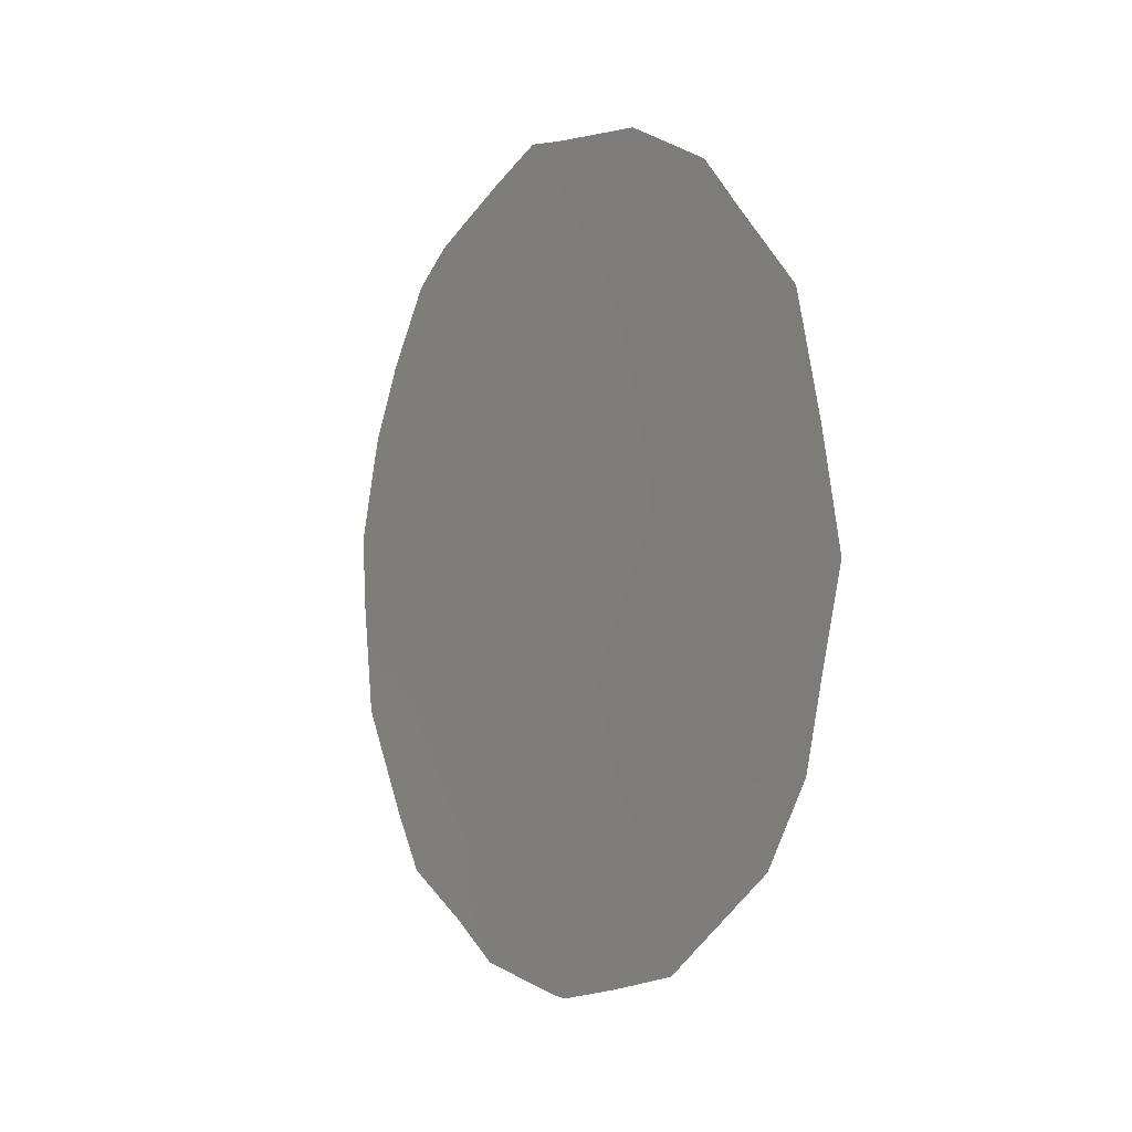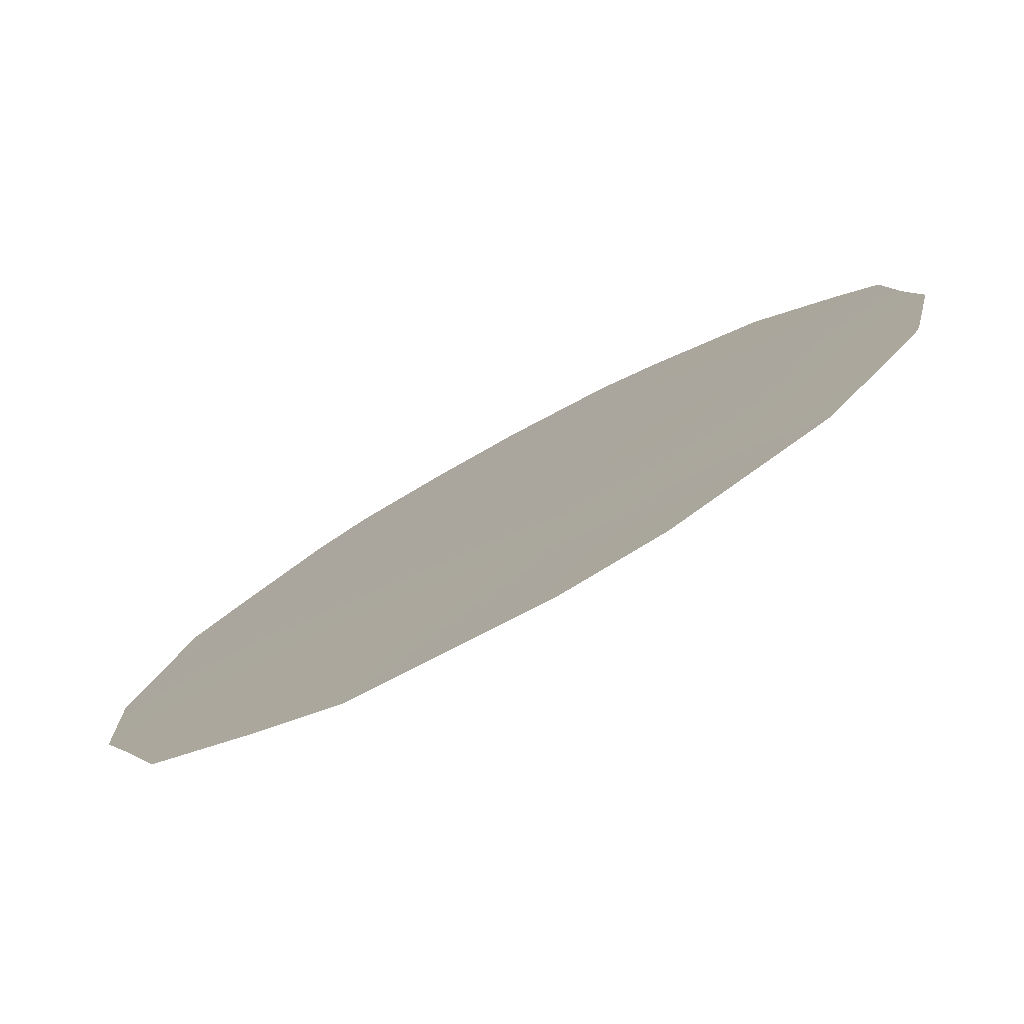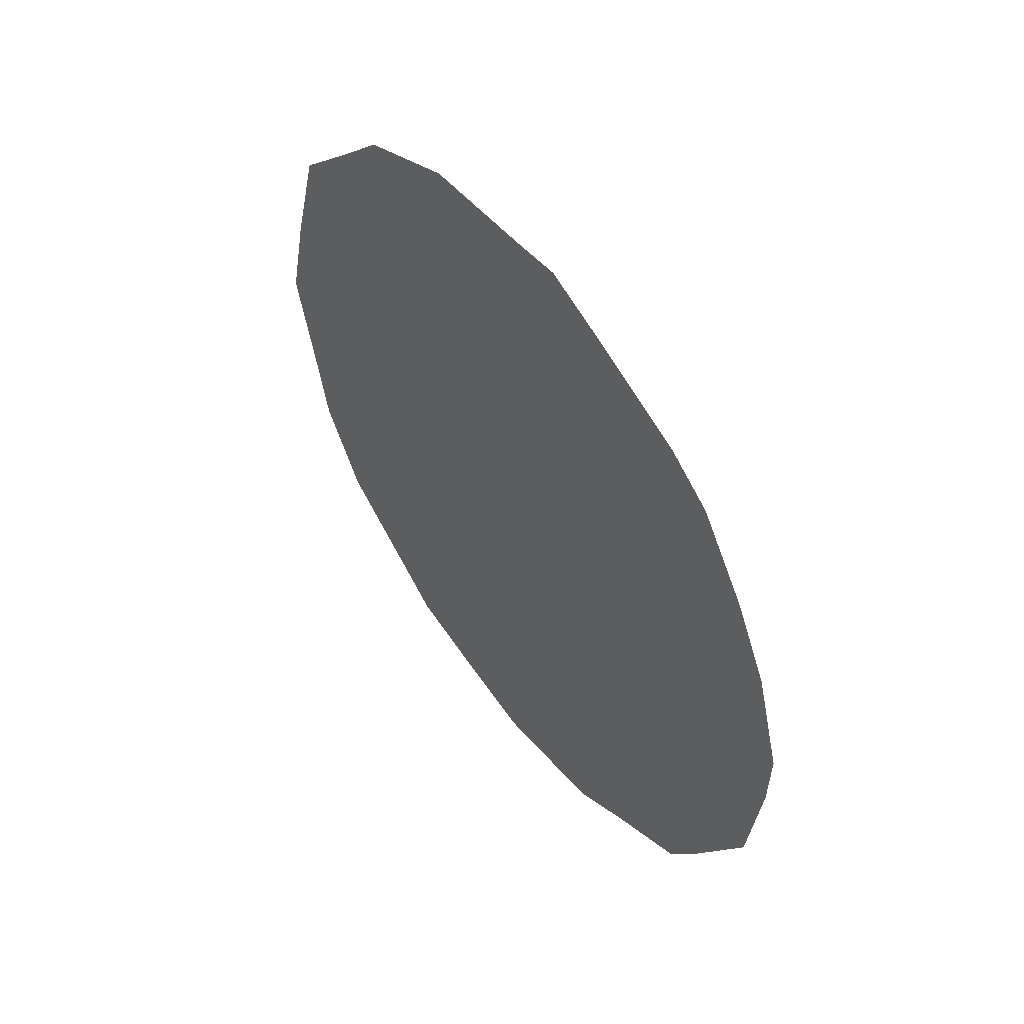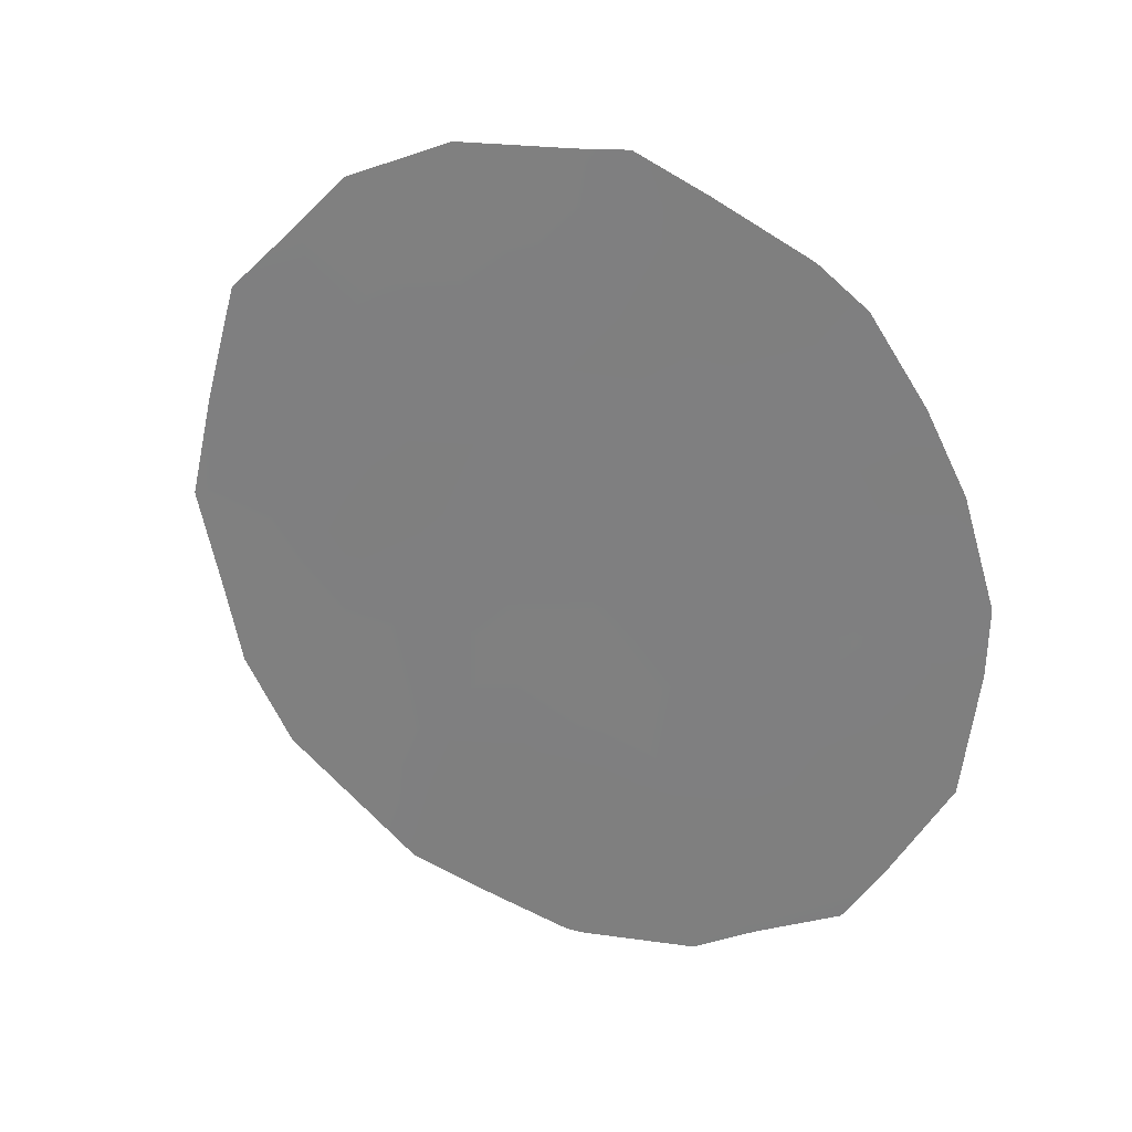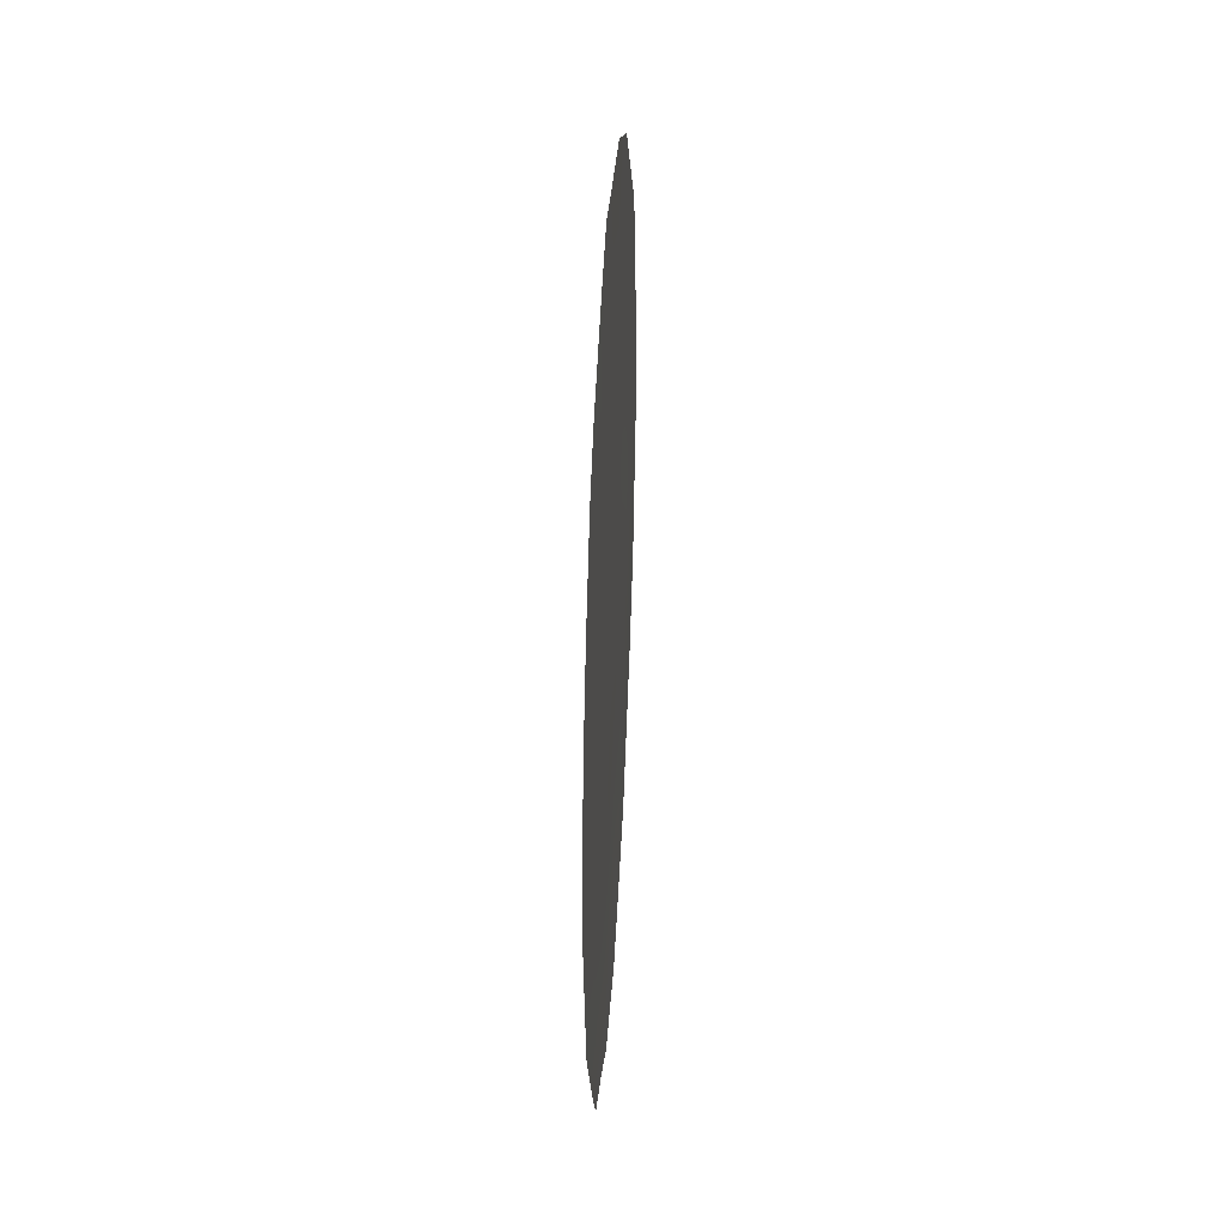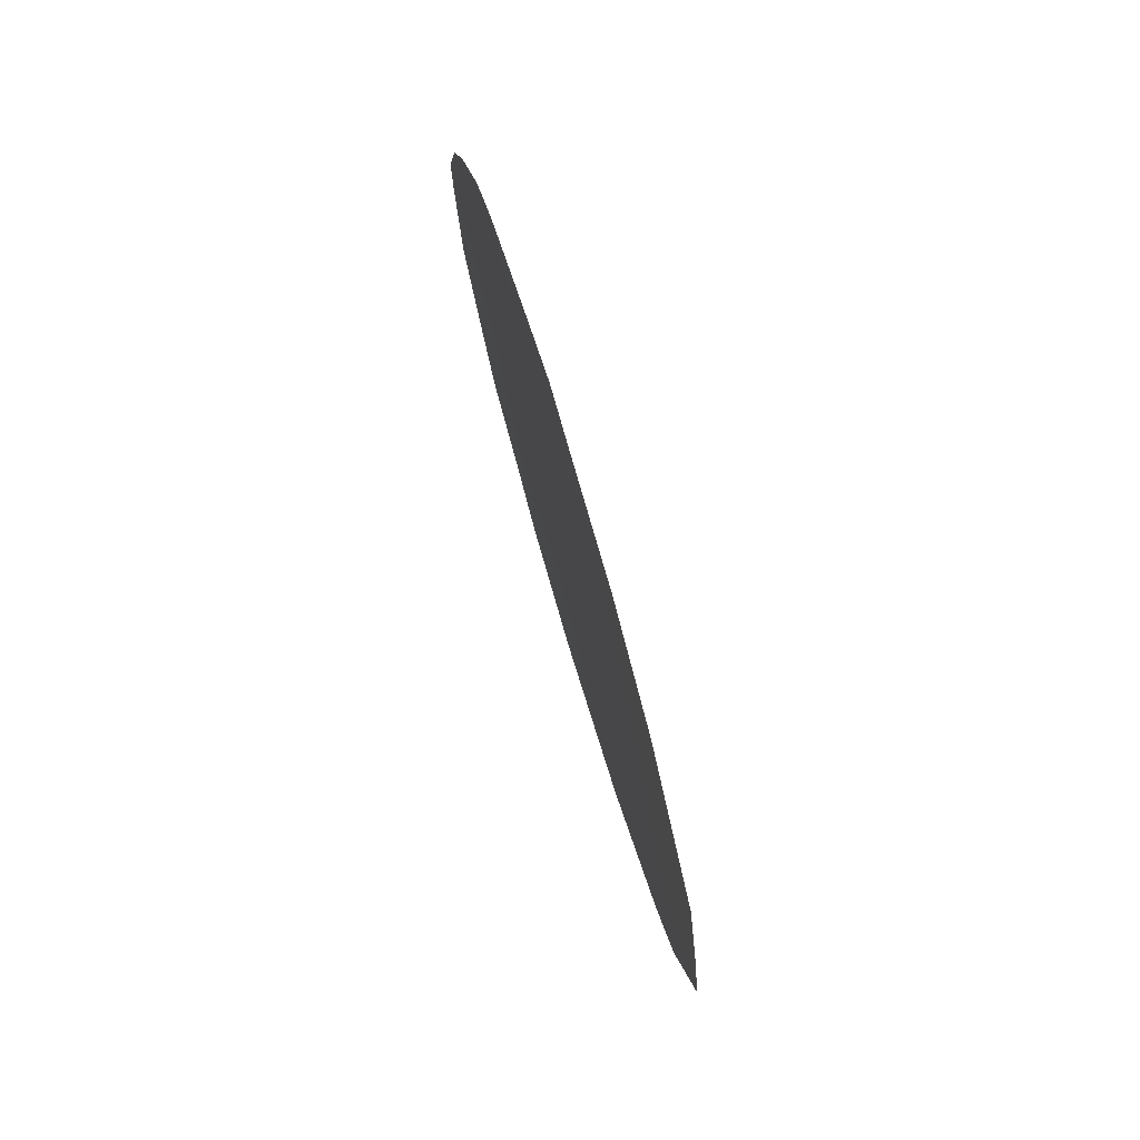
<metadata>
{"format":"obj","ext":"obj","renderer":"f3d","projection":"perspective","resolution":1024,"background":"white","views":[{"elev":-0.3,"azim":-0.2,"up":"+Z"},{"elev":-40.5,"azim":124.5,"up":"+Y"},{"elev":52.2,"azim":175.5,"up":"+Z"},{"elev":25.2,"azim":146.1,"up":"+Z"},{"elev":35.0,"azim":-144.2,"up":"+Z"},{"elev":77.8,"azim":16.2,"up":"+Z"}]}
</metadata>
<code>
v 77.48 74.95 -25.87
v 78.63 73.13 -25.07
v 76.51 76.46 -24.54
v 76.93 75.82 -19.83
v 75.88 77.43 -26.39
v 77.82 74.43 -21.09
v 77.61 74.75 -23.47
v 78.59 73.21 -22.67
v 75.89 77.45 -20.82
v 75.43 78.15 -24.65
v 76.81 76 -22.34
v 75.74 77.67 -22.8
v 77.12 75.48 -27.9
v 77.22 75.32 -27.9
v 77.19 75.42 -19.22
v 76.89 75.89 -19.18
v 78.22 73.78 -27.42
v 79.31 72.07 -25.39
v 79.02 72.54 -26.28
v 79.24 72.19 -21.09
v 78.51 73.35 -19.77
v 77.88 74.34 -19.29
v 75.3 78.36 -21.28
v 75.62 77.86 -20.42
v 76.07 77.13 -27.36
v 75.57 77.9 -26.92
v 74.9 78.97 -23.88
v 79.57 71.65 -23.49
v 76.43 76.56 -27.73
v 74.89 78.99 -23.17
v 75.9 77.42 -20.03
v 74.99 78.81 -25.2
v 75.36 78.24 -26.34
v 76.99 75.7 -26.23
v 76.92 75.8 -27.21
v 77.36 75.12 -26.92
v 78.02 74.1 -25.48
v 77.86 74.34 -26.62
v 78.37 73.54 -26.23
v 76.63 76.27 -25.6
v 76.16 76.99 -25.54
v 76.45 76.55 -26.58
v 78.8 72.87 -25.93
v 78.63 73.14 -26.83
v 78.1 73.97 -24.29
v 77.56 74.83 -24.71
v 78.3 73.67 -20.74
v 77.89 74.32 -20.13
v 77.04 75.63 -25.16
v 79.11 72.38 -24.26
v 79.43 71.88 -24.52
v 78.67 73.08 -21.52
v 78.8 72.88 -20.31
v 77.72 74.58 -22.25
v 77.29 75.25 -21.51
v 75.81 77.56 -21.78
v 76.22 76.92 -22.47
v 76.31 76.78 -21.34
v 75.44 78.13 -22.18
v 75.07 78.71 -22.08
v 75.31 78.34 -23
v 79.43 71.88 -22.34
v 77.71 74.57 -27.68
v 78.6 73.19 -23.8
v 78.13 73.93 -23.08
v 78.22 73.8 -21.87
v 77.37 75.13 -20.44
v 77.44 75.02 -19.71
v 79.04 72.5 -23.14
v 79.03 72.52 -22.15
v 76.38 76.68 -20.33
v 76.47 76.54 -19.52
v 76.1 77.1 -23.6
v 75.59 77.9 -23.79
v 75.9 77.41 -24.62
v 75.17 78.56 -23.96
v 75.61 77.86 -25.49
v 76.62 76.3 -23.4
v 76.84 75.96 -20.86
v 77.06 75.59 -24
v 77.34 75.17 -22.5
v 77.13 75.5 -22.97
f 34 35 36
f 4 15 16
f 37 38 39
f 40 41 42
f 2 43 18
f 39 44 43
f 45 46 37
f 6 47 48
f 40 34 49
f 9 24 23
f 4 16 72
f 50 18 51
f 52 53 47
f 82 81 11
f 10 76 32
f 56 57 58
f 42 25 29
f 59 60 61
f 70 69 62
f 36 63 38
f 46 80 49
f 64 65 45
f 66 54 65
f 67 48 68
f 4 68 15
f 50 69 64
f 8 52 66
f 9 31 24
f 73 74 75
f 74 61 76
f 32 76 27
f 75 77 41
f 78 80 82
f 55 67 79
f 5 33 26
f 71 58 79
f 12 56 59
f 57 73 78
f 42 29 35
f 1 34 36
f 34 42 35
f 14 35 13
f 14 36 35
f 2 37 39
f 37 1 38
f 39 38 17
f 40 3 41
f 43 19 18
f 2 39 43
f 39 17 44
f 43 44 19
f 2 45 37
f 45 7 46
f 37 46 1
f 47 21 48
f 22 48 21
f 3 40 49
f 40 42 34
f 49 34 1
f 18 50 2
f 51 28 50
f 20 52 70
f 6 66 47
f 52 20 53
f 47 53 21
f 54 6 55
f 9 56 58
f 56 12 57
f 58 57 11
f 42 41 5
f 12 59 61
f 61 60 30
f 62 20 70
f 1 36 38
f 36 14 63
f 38 63 17
f 1 46 49
f 49 80 3
f 2 64 45
f 64 8 65
f 45 65 7
f 8 66 65
f 66 6 54
f 65 54 7
f 4 67 68
f 67 6 48
f 68 48 22
f 68 22 15
f 2 50 64
f 50 28 69
f 64 69 8
f 70 8 69
f 62 69 28
f 8 70 52
f 66 52 47
f 72 71 4
f 9 71 31
f 72 31 71
f 3 73 75
f 73 12 74
f 75 74 10
f 10 74 76
f 74 12 61
f 76 61 30
f 76 30 27
f 3 75 41
f 75 10 77
f 41 77 5
f 11 55 79
f 55 6 67
f 79 67 4
f 77 32 33
f 32 77 10
f 5 77 33
f 4 71 79
f 71 9 58
f 79 58 11
f 56 23 59
f 23 56 9
f 60 59 23
f 57 12 73
f 35 29 13
f 5 26 25
f 42 5 25
f 46 7 80
f 78 73 3
f 80 78 3
f 54 55 81
f 11 81 55
f 7 81 82
f 81 7 54
f 11 57 78
f 82 80 7
f 82 11 78

</code>
